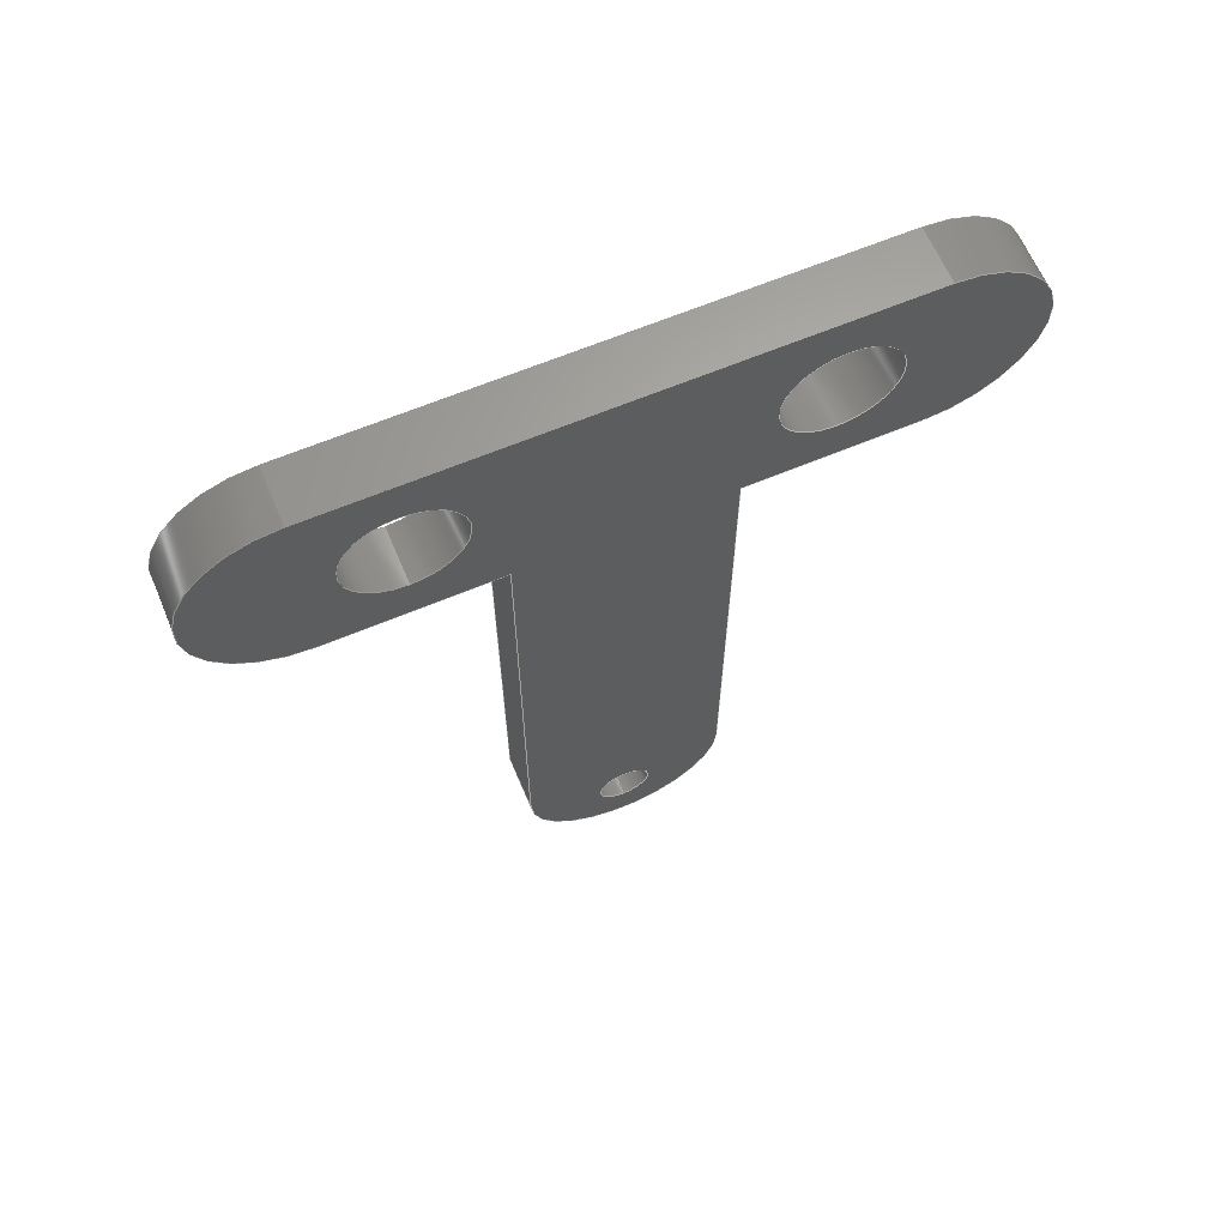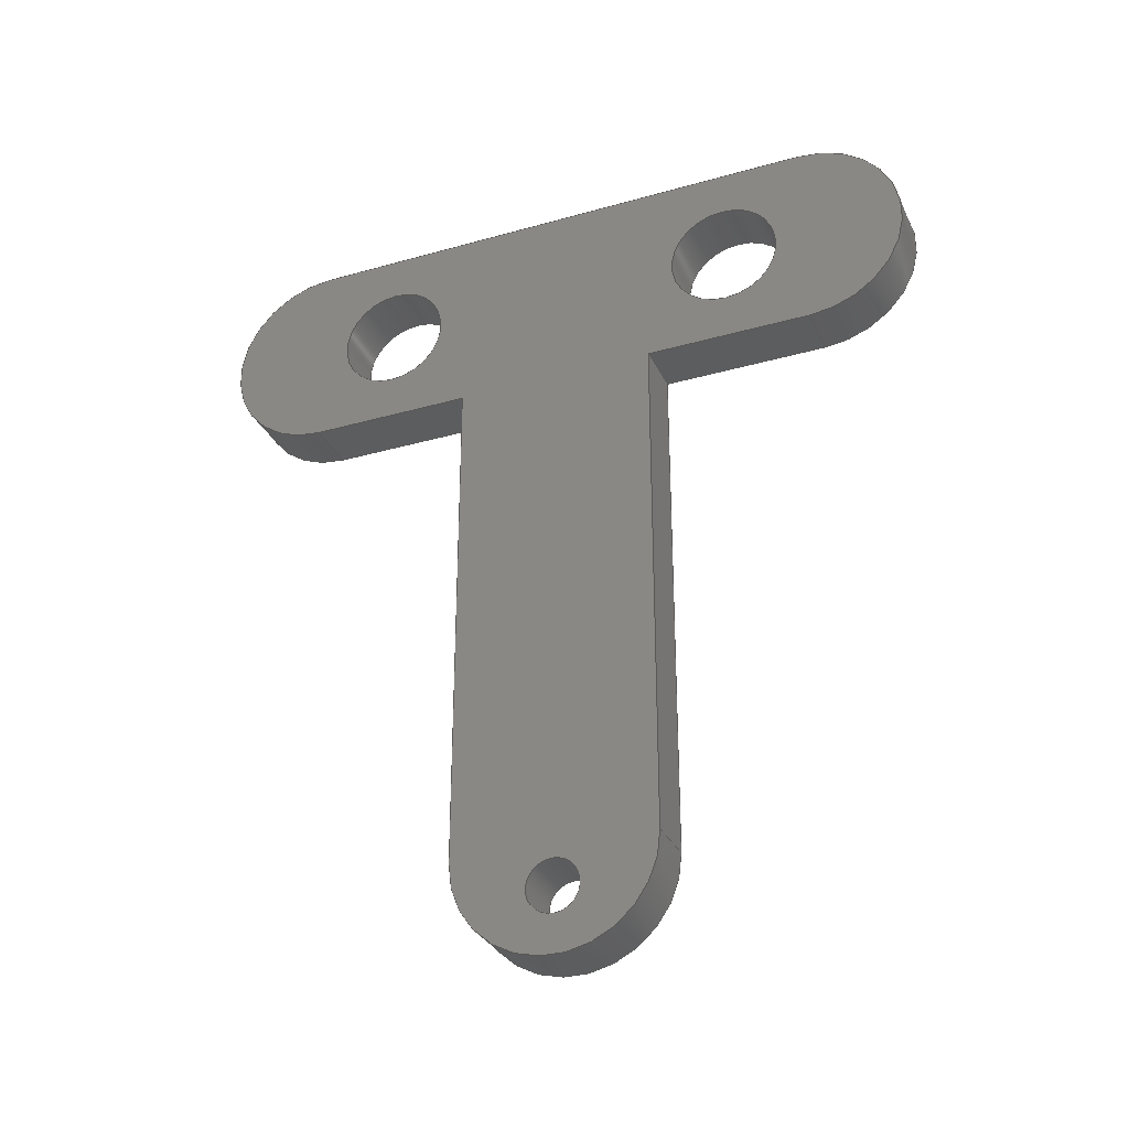
<metadata>
{"format":"step","ext":"step","renderer":"f3d","projection":"perspective","resolution":1024,"background":"white","views":[{"elev":64.2,"azim":-112.9,"up":"+Z"},{"elev":-31.2,"azim":-68.0,"up":"+Z"}]}
</metadata>
<code>
ISO-10303-21;
DATA;
#1=SHAPE_REPRESENTATION_RELATIONSHIP('','',#244,#2);
#2=ADVANCED_BREP_SHAPE_REPRESENTATION('',(#242),#408);
#3=CIRCLE('',#252,0.003);
#4=CIRCLE('',#253,0.003);
#5=CIRCLE('',#255,0.001425);
#6=CIRCLE('',#256,0.001425);
#7=CIRCLE('',#258,0.003);
#8=CIRCLE('',#259,0.003);
#9=CIRCLE('',#261,0.0055);
#10=CIRCLE('',#262,0.0055);
#11=CIRCLE('',#263,0.0055);
#12=CIRCLE('',#265,0.0055);
#13=CIRCLE('',#266,0.0055);
#14=CIRCLE('',#267,0.0055);
#15=CYLINDRICAL_SURFACE('',#251,0.003);
#16=CYLINDRICAL_SURFACE('',#254,0.001425);
#17=CYLINDRICAL_SURFACE('',#257,0.003);
#18=CYLINDRICAL_SURFACE('',#268,0.0055);
#19=CYLINDRICAL_SURFACE('',#269,0.0055);
#20=CYLINDRICAL_SURFACE('',#270,0.0055);
#21=ORIENTED_EDGE('',*,*,#81,.T.);
#22=ORIENTED_EDGE('',*,*,#82,.T.);
#23=ORIENTED_EDGE('',*,*,#83,.F.);
#24=ORIENTED_EDGE('',*,*,#84,.F.);
#25=ORIENTED_EDGE('',*,*,#85,.F.);
#26=ORIENTED_EDGE('',*,*,#86,.T.);
#27=ORIENTED_EDGE('',*,*,#87,.T.);
#28=ORIENTED_EDGE('',*,*,#84,.T.);
#29=ORIENTED_EDGE('',*,*,#88,.F.);
#30=ORIENTED_EDGE('',*,*,#89,.T.);
#31=ORIENTED_EDGE('',*,*,#90,.T.);
#32=ORIENTED_EDGE('',*,*,#91,.T.);
#33=ORIENTED_EDGE('',*,*,#92,.T.);
#34=ORIENTED_EDGE('',*,*,#93,.T.);
#35=ORIENTED_EDGE('',*,*,#94,.F.);
#36=ORIENTED_EDGE('',*,*,#95,.F.);
#37=ORIENTED_EDGE('',*,*,#96,.T.);
#38=ORIENTED_EDGE('',*,*,#97,.T.);
#39=ORIENTED_EDGE('',*,*,#98,.F.);
#40=ORIENTED_EDGE('',*,*,#95,.T.);
#41=ORIENTED_EDGE('',*,*,#99,.T.);
#42=ORIENTED_EDGE('',*,*,#100,.F.);
#43=ORIENTED_EDGE('',*,*,#101,.T.);
#44=ORIENTED_EDGE('',*,*,#102,.F.);
#45=ORIENTED_EDGE('',*,*,#103,.T.);
#46=ORIENTED_EDGE('',*,*,#104,.F.);
#47=ORIENTED_EDGE('',*,*,#101,.F.);
#48=ORIENTED_EDGE('',*,*,#98,.T.);
#49=ORIENTED_EDGE('',*,*,#105,.T.);
#50=ORIENTED_EDGE('',*,*,#81,.F.);
#51=ORIENTED_EDGE('',*,*,#87,.F.);
#52=ORIENTED_EDGE('',*,*,#106,.T.);
#53=ORIENTED_EDGE('',*,*,#88,.T.);
#54=ORIENTED_EDGE('',*,*,#107,.T.);
#55=ORIENTED_EDGE('',*,*,#92,.F.);
#56=ORIENTED_EDGE('',*,*,#99,.F.);
#57=ORIENTED_EDGE('',*,*,#103,.F.);
#58=ORIENTED_EDGE('',*,*,#102,.T.);
#59=ORIENTED_EDGE('',*,*,#108,.T.);
#60=ORIENTED_EDGE('',*,*,#96,.F.);
#61=ORIENTED_EDGE('',*,*,#94,.T.);
#62=ORIENTED_EDGE('',*,*,#109,.T.);
#63=ORIENTED_EDGE('',*,*,#90,.F.);
#64=ORIENTED_EDGE('',*,*,#110,.T.);
#65=ORIENTED_EDGE('',*,*,#85,.T.);
#66=ORIENTED_EDGE('',*,*,#83,.T.);
#67=ORIENTED_EDGE('',*,*,#100,.T.);
#68=ORIENTED_EDGE('',*,*,#104,.T.);
#69=ORIENTED_EDGE('',*,*,#110,.F.);
#70=ORIENTED_EDGE('',*,*,#89,.F.);
#71=ORIENTED_EDGE('',*,*,#106,.F.);
#72=ORIENTED_EDGE('',*,*,#86,.F.);
#73=ORIENTED_EDGE('',*,*,#109,.F.);
#74=ORIENTED_EDGE('',*,*,#93,.F.);
#75=ORIENTED_EDGE('',*,*,#107,.F.);
#76=ORIENTED_EDGE('',*,*,#91,.F.);
#77=ORIENTED_EDGE('',*,*,#82,.F.);
#78=ORIENTED_EDGE('',*,*,#105,.F.);
#79=ORIENTED_EDGE('',*,*,#97,.F.);
#80=ORIENTED_EDGE('',*,*,#108,.F.);
#81=EDGE_CURVE('',#111,#112,#133,.T.);
#82=EDGE_CURVE('',#112,#113,#134,.T.);
#83=EDGE_CURVE('',#114,#113,#135,.T.);
#84=EDGE_CURVE('',#111,#114,#136,.T.);
#85=EDGE_CURVE('',#115,#114,#137,.T.);
#86=EDGE_CURVE('',#115,#116,#138,.F.);
#87=EDGE_CURVE('',#116,#111,#139,.T.);
#88=EDGE_CURVE('',#117,#118,#140,.T.);
#89=EDGE_CURVE('',#117,#119,#141,.T.);
#90=EDGE_CURVE('',#119,#120,#142,.T.);
#91=EDGE_CURVE('',#120,#118,#143,.F.);
#92=EDGE_CURVE('',#121,#122,#144,.T.);
#93=EDGE_CURVE('',#122,#123,#145,.T.);
#94=EDGE_CURVE('',#124,#123,#146,.T.);
#95=EDGE_CURVE('',#121,#124,#147,.T.);
#96=EDGE_CURVE('',#124,#125,#148,.T.);
#97=EDGE_CURVE('',#125,#126,#149,.F.);
#98=EDGE_CURVE('',#121,#126,#150,.T.);
#99=EDGE_CURVE('',#127,#127,#3,.T.);
#100=EDGE_CURVE('',#128,#128,#4,.T.);
#101=EDGE_CURVE('',#129,#129,#5,.T.);
#102=EDGE_CURVE('',#130,#130,#6,.T.);
#103=EDGE_CURVE('',#131,#131,#7,.T.);
#104=EDGE_CURVE('',#132,#132,#8,.T.);
#105=EDGE_CURVE('',#126,#112,#9,.T.);
#106=EDGE_CURVE('',#116,#117,#10,.T.);
#107=EDGE_CURVE('',#118,#122,#11,.T.);
#108=EDGE_CURVE('',#113,#125,#12,.F.);
#109=EDGE_CURVE('',#123,#120,#13,.F.);
#110=EDGE_CURVE('',#119,#115,#14,.F.);
#111=VERTEX_POINT('',#344);
#112=VERTEX_POINT('',#345);
#113=VERTEX_POINT('',#347);
#114=VERTEX_POINT('',#349);
#115=VERTEX_POINT('',#353);
#116=VERTEX_POINT('',#355);
#117=VERTEX_POINT('',#359);
#118=VERTEX_POINT('',#360);
#119=VERTEX_POINT('',#362);
#120=VERTEX_POINT('',#364);
#121=VERTEX_POINT('',#368);
#122=VERTEX_POINT('',#369);
#123=VERTEX_POINT('',#371);
#124=VERTEX_POINT('',#373);
#125=VERTEX_POINT('',#377);
#126=VERTEX_POINT('',#379);
#127=VERTEX_POINT('',#383);
#128=VERTEX_POINT('',#385);
#129=VERTEX_POINT('',#388);
#130=VERTEX_POINT('',#390);
#131=VERTEX_POINT('',#393);
#132=VERTEX_POINT('',#395);
#133=LINE('',#343,#151);
#134=LINE('',#346,#152);
#135=LINE('',#348,#153);
#136=LINE('',#350,#154);
#137=LINE('',#352,#155);
#138=LINE('',#354,#156);
#139=LINE('',#356,#157);
#140=LINE('',#358,#158);
#141=LINE('',#361,#159);
#142=LINE('',#363,#160);
#143=LINE('',#365,#161);
#144=LINE('',#367,#162);
#145=LINE('',#370,#163);
#146=LINE('',#372,#164);
#147=LINE('',#374,#165);
#148=LINE('',#376,#166);
#149=LINE('',#378,#167);
#150=LINE('',#380,#168);
#151=VECTOR('',#275,1);
#152=VECTOR('',#276,1);
#153=VECTOR('',#277,1);
#154=VECTOR('',#278,1);
#155=VECTOR('',#281,1);
#156=VECTOR('',#282,1);
#157=VECTOR('',#283,1);
#158=VECTOR('',#286,1);
#159=VECTOR('',#287,1);
#160=VECTOR('',#288,1);
#161=VECTOR('',#289,1);
#162=VECTOR('',#292,1);
#163=VECTOR('',#293,1);
#164=VECTOR('',#294,1);
#165=VECTOR('',#295,1);
#166=VECTOR('',#298,1);
#167=VECTOR('',#299,1);
#168=VECTOR('',#300,1);
#169=EDGE_LOOP('',(#21,#22,#23,#24));
#170=EDGE_LOOP('',(#25,#26,#27,#28));
#171=EDGE_LOOP('',(#29,#30,#31,#32));
#172=EDGE_LOOP('',(#33,#34,#35,#36));
#173=EDGE_LOOP('',(#37,#38,#39,#40));
#174=EDGE_LOOP('',(#41));
#175=EDGE_LOOP('',(#42));
#176=EDGE_LOOP('',(#43));
#177=EDGE_LOOP('',(#44));
#178=EDGE_LOOP('',(#45));
#179=EDGE_LOOP('',(#46));
#180=EDGE_LOOP('',(#47));
#181=EDGE_LOOP('',(#48,#49,#50,#51,#52,#53,#54,#55));
#182=EDGE_LOOP('',(#56));
#183=EDGE_LOOP('',(#57));
#184=EDGE_LOOP('',(#58));
#185=EDGE_LOOP('',(#59,#60,#61,#62,#63,#64,#65,#66));
#186=EDGE_LOOP('',(#67));
#187=EDGE_LOOP('',(#68));
#188=EDGE_LOOP('',(#69,#70,#71,#72));
#189=EDGE_LOOP('',(#73,#74,#75,#76));
#190=EDGE_LOOP('',(#77,#78,#79,#80));
#191=FACE_BOUND('',#169,.T.);
#192=FACE_BOUND('',#170,.T.);
#193=FACE_BOUND('',#171,.T.);
#194=FACE_BOUND('',#172,.T.);
#195=FACE_BOUND('',#173,.T.);
#196=FACE_BOUND('',#174,.T.);
#197=FACE_BOUND('',#175,.T.);
#198=FACE_BOUND('',#176,.T.);
#199=FACE_BOUND('',#177,.T.);
#200=FACE_BOUND('',#178,.T.);
#201=FACE_BOUND('',#179,.T.);
#202=FACE_BOUND('',#180,.T.);
#203=FACE_BOUND('',#181,.T.);
#204=FACE_BOUND('',#182,.T.);
#205=FACE_BOUND('',#183,.T.);
#206=FACE_BOUND('',#184,.T.);
#207=FACE_BOUND('',#185,.T.);
#208=FACE_BOUND('',#186,.T.);
#209=FACE_BOUND('',#187,.T.);
#210=FACE_BOUND('',#188,.T.);
#211=FACE_BOUND('',#189,.T.);
#212=FACE_BOUND('',#190,.T.);
#213=PLANE('',#246);
#214=PLANE('',#247);
#215=PLANE('',#248);
#216=PLANE('',#249);
#217=PLANE('',#250);
#218=PLANE('',#260);
#219=PLANE('',#264);
#220=ADVANCED_FACE('',(#191),#213,.T.);
#221=ADVANCED_FACE('',(#192),#214,.T.);
#222=ADVANCED_FACE('',(#193),#215,.F.);
#223=ADVANCED_FACE('',(#194),#216,.T.);
#224=ADVANCED_FACE('',(#195),#217,.F.);
#225=ADVANCED_FACE('',(#196,#197),#15,.F.);
#226=ADVANCED_FACE('',(#198,#199),#16,.F.);
#227=ADVANCED_FACE('',(#200,#201),#17,.F.);
#228=ADVANCED_FACE('',(#202,#203,#204,#205),#218,.T.);
#229=ADVANCED_FACE('',(#206,#207,#208,#209),#219,.F.);
#230=ADVANCED_FACE('',(#210),#18,.T.);
#231=ADVANCED_FACE('',(#211),#19,.T.);
#232=ADVANCED_FACE('',(#212),#20,.T.);
#233=CLOSED_SHELL('',(#220,#221,#222,#223,#224,#225,#226,#227,#228,#229,
#230,#231,#232));
#234=STYLED_ITEM('',(#235),#242);
#235=PRESENTATION_STYLE_ASSIGNMENT((#236));
#236=SURFACE_STYLE_USAGE(.BOTH.,#237);
#237=SURFACE_SIDE_STYLE('',(#238));
#238=SURFACE_STYLE_FILL_AREA(#239);
#239=FILL_AREA_STYLE('',(#240));
#240=FILL_AREA_STYLE_COLOUR('',#241);
#241=COLOUR_RGB('',0.6471,0.6471,0.6471);
#242=MANIFOLD_SOLID_BREP('Part 1',#233);
#243=SHAPE_DEFINITION_REPRESENTATION(#413,#244);
#244=SHAPE_REPRESENTATION('Part 1',(#245),#408);
#245=AXIS2_PLACEMENT_3D('',#341,#271,#272);
#246=AXIS2_PLACEMENT_3D('',#342,#273,#274);
#247=AXIS2_PLACEMENT_3D('',#351,#279,#280);
#248=AXIS2_PLACEMENT_3D('',#357,#284,#285);
#249=AXIS2_PLACEMENT_3D('',#366,#290,#291);
#250=AXIS2_PLACEMENT_3D('',#375,#296,#297);
#251=AXIS2_PLACEMENT_3D('',#381,#301,#302);
#252=AXIS2_PLACEMENT_3D('',#382,#303,#304);
#253=AXIS2_PLACEMENT_3D('',#384,#305,#306);
#254=AXIS2_PLACEMENT_3D('',#386,#307,#308);
#255=AXIS2_PLACEMENT_3D('',#387,#309,#310);
#256=AXIS2_PLACEMENT_3D('',#389,#311,#312);
#257=AXIS2_PLACEMENT_3D('',#391,#313,#314);
#258=AXIS2_PLACEMENT_3D('',#392,#315,#316);
#259=AXIS2_PLACEMENT_3D('',#394,#317,#318);
#260=AXIS2_PLACEMENT_3D('',#396,#319,#320);
#261=AXIS2_PLACEMENT_3D('',#397,#321,#322);
#262=AXIS2_PLACEMENT_3D('',#398,#323,#324);
#263=AXIS2_PLACEMENT_3D('',#399,#325,#326);
#264=AXIS2_PLACEMENT_3D('',#400,#327,#328);
#265=AXIS2_PLACEMENT_3D('',#401,#329,#330);
#266=AXIS2_PLACEMENT_3D('',#402,#331,#332);
#267=AXIS2_PLACEMENT_3D('',#403,#333,#334);
#268=AXIS2_PLACEMENT_3D('',#404,#335,#336);
#269=AXIS2_PLACEMENT_3D('',#405,#337,#338);
#270=AXIS2_PLACEMENT_3D('',#406,#339,#340);
#271=DIRECTION('',(0,0,1));
#272=DIRECTION('',(1,0,0));
#273=DIRECTION('',(0,1,0));
#274=DIRECTION('',(0,0,1));
#275=DIRECTION('',(0,0,-1));
#276=DIRECTION('',(-1,0,0));
#277=DIRECTION('',(0,0,-1));
#278=DIRECTION('',(-1,0,0));
#279=DIRECTION('',(0,0,-1));
#280=DIRECTION('',(-1,0,0));
#281=DIRECTION('',(0,-1,0));
#282=DIRECTION('',(-1,0,0));
#283=DIRECTION('',(0,-1,0));
#284=DIRECTION('',(0,-3.469e-16,-1));
#285=DIRECTION('',(0,1,-3.469e-16));
#286=DIRECTION('',(0,-1,3.469e-16));
#287=DIRECTION('',(-1,0,0));
#288=DIRECTION('',(0,-1,3.469e-16));
#289=DIRECTION('',(-1,0,0));
#290=DIRECTION('',(0,0,-1));
#291=DIRECTION('',(-1,0,0));
#292=DIRECTION('',(0,-1,0));
#293=DIRECTION('',(-1,0,0));
#294=DIRECTION('',(0,-1,0));
#295=DIRECTION('',(-1,0,0));
#296=DIRECTION('',(0,1,2.071e-16));
#297=DIRECTION('',(0,-2.071e-16,1));
#298=DIRECTION('',(0,2.071e-16,-1));
#299=DIRECTION('',(-1,0,0));
#300=DIRECTION('',(0,2.071e-16,-1));
#301=DIRECTION('',(-1,0,0));
#302=DIRECTION('',(0,0,1));
#303=DIRECTION('',(1,0,0));
#304=DIRECTION('',(0,0,-1));
#305=DIRECTION('',(1,0,0));
#306=DIRECTION('',(0,0,-1));
#307=DIRECTION('',(-1,0,0));
#308=DIRECTION('',(0,0,1));
#309=DIRECTION('',(1,0,0));
#310=DIRECTION('',(0,0,-1));
#311=DIRECTION('',(1,0,0));
#312=DIRECTION('',(0,0,-1));
#313=DIRECTION('',(-1,0,0));
#314=DIRECTION('',(0,0,1));
#315=DIRECTION('',(1,0,0));
#316=DIRECTION('',(0,0,-1));
#317=DIRECTION('',(1,0,0));
#318=DIRECTION('',(0,0,-1));
#319=DIRECTION('',(1,0,0));
#320=DIRECTION('',(0,1,0));
#321=DIRECTION('',(1,0,0));
#322=DIRECTION('',(0,0,-1));
#323=DIRECTION('',(1,0,0));
#324=DIRECTION('',(0,0,-1));
#325=DIRECTION('',(1,0,0));
#326=DIRECTION('',(0,0,-1));
#327=DIRECTION('',(1,0,0));
#328=DIRECTION('',(0,1,0));
#329=DIRECTION('',(1,0,0));
#330=DIRECTION('',(0,0,-1));
#331=DIRECTION('',(1,0,0));
#332=DIRECTION('',(0,0,-1));
#333=DIRECTION('',(1,0,0));
#334=DIRECTION('',(0,0,-1));
#335=DIRECTION('',(-1,0,0));
#336=DIRECTION('',(0,0,1));
#337=DIRECTION('',(1,0,0));
#338=DIRECTION('',(0,0,-1));
#339=DIRECTION('',(-1,0,0));
#340=DIRECTION('',(0,0,1));
#341=CARTESIAN_POINT('',(0,0,0));
#342=CARTESIAN_POINT('',(0.003,-0.0235,0.01425));
#343=CARTESIAN_POINT('',(0.003,-0.0235,0.01425));
#344=CARTESIAN_POINT('',(0.003,-0.0235,0.031));
#345=CARTESIAN_POINT('',(0.003,-0.0235,0.003));
#346=CARTESIAN_POINT('',(0.003,-0.0235,0.003));
#347=CARTESIAN_POINT('',(0,-0.0235,0.003));
#348=CARTESIAN_POINT('',(0,-0.0235,0.01425));
#349=CARTESIAN_POINT('',(0,-0.0235,0.031));
#350=CARTESIAN_POINT('',(0.003,-0.0235,0.031));
#351=CARTESIAN_POINT('',(0.003,-0.02325,0.031));
#352=CARTESIAN_POINT('',(0,-0.02325,0.031));
#353=CARTESIAN_POINT('',(0,-0.0145,0.031));
#354=CARTESIAN_POINT('',(0.003,-0.0145,0.031));
#355=CARTESIAN_POINT('',(0.003,-0.0145,0.031));
#356=CARTESIAN_POINT('',(0.003,-0.02325,0.031));
#357=CARTESIAN_POINT('',(0.003,-0.029,0.042));
#358=CARTESIAN_POINT('',(0.003,-0.029,0.042));
#359=CARTESIAN_POINT('',(0.003,-0.0145,0.042));
#360=CARTESIAN_POINT('',(0.003,-0.0435,0.042));
#361=CARTESIAN_POINT('',(0,-0.0145,0.042));
#362=CARTESIAN_POINT('',(0,-0.0145,0.042));
#363=CARTESIAN_POINT('',(0,-0.029,0.042));
#364=CARTESIAN_POINT('',(0,-0.0435,0.042));
#365=CARTESIAN_POINT('',(0.003,-0.0435,0.042));
#366=CARTESIAN_POINT('',(0.003,-0.044,0.031));
#367=CARTESIAN_POINT('',(0.003,-0.044,0.031));
#368=CARTESIAN_POINT('',(0.003,-0.0345,0.031));
#369=CARTESIAN_POINT('',(0.003,-0.0435,0.031));
#370=CARTESIAN_POINT('',(0.003,-0.0435,0.031));
#371=CARTESIAN_POINT('',(0,-0.0435,0.031));
#372=CARTESIAN_POINT('',(0,-0.044,0.031));
#373=CARTESIAN_POINT('',(0,-0.0345,0.031));
#374=CARTESIAN_POINT('',(0.003,-0.0345,0.031));
#375=CARTESIAN_POINT('',(0.003,-0.0345,0.01425));
#376=CARTESIAN_POINT('',(0,-0.0345,0.01425));
#377=CARTESIAN_POINT('',(0,-0.0345,0.003));
#378=CARTESIAN_POINT('',(0.003,-0.0345,0.003));
#379=CARTESIAN_POINT('',(0.003,-0.0345,0.003));
#380=CARTESIAN_POINT('',(0.003,-0.0345,0.01425));
#381=CARTESIAN_POINT('',(0.003,-0.019,0.0365));
#382=CARTESIAN_POINT('',(0.003,-0.019,0.0365));
#383=CARTESIAN_POINT('',(0.003,-0.019,0.0335));
#384=CARTESIAN_POINT('',(0,-0.019,0.0365));
#385=CARTESIAN_POINT('',(0,-0.019,0.0335));
#386=CARTESIAN_POINT('',(0.003,-0.029,0.0009999));
#387=CARTESIAN_POINT('',(0.003,-0.029,0.0009999));
#388=CARTESIAN_POINT('',(0.003,-0.029,-0.0004251));
#389=CARTESIAN_POINT('',(0,-0.029,0.0009999));
#390=CARTESIAN_POINT('',(0,-0.029,-0.0004251));
#391=CARTESIAN_POINT('',(0.003,-0.039,0.0365));
#392=CARTESIAN_POINT('',(0.003,-0.039,0.0365));
#393=CARTESIAN_POINT('',(0.003,-0.039,0.0335));
#394=CARTESIAN_POINT('',(0,-0.039,0.0365));
#395=CARTESIAN_POINT('',(0,-0.039,0.0335));
#396=CARTESIAN_POINT('',(0.003,-0.029,0.02456));
#397=CARTESIAN_POINT('',(0.003,-0.029,0.003));
#398=CARTESIAN_POINT('',(0.003,-0.0145,0.0365));
#399=CARTESIAN_POINT('',(0.003,-0.0435,0.0365));
#400=CARTESIAN_POINT('',(0,-0.029,0.02456));
#401=CARTESIAN_POINT('',(0,-0.029,0.003));
#402=CARTESIAN_POINT('',(0,-0.0435,0.0365));
#403=CARTESIAN_POINT('',(0,-0.0145,0.0365));
#404=CARTESIAN_POINT('',(0.003,-0.0145,0.0365));
#405=CARTESIAN_POINT('',(0.003,-0.0435,0.0365));
#406=CARTESIAN_POINT('',(0.003,-0.029,0.003));
#407=MECHANICAL_DESIGN_GEOMETRIC_PRESENTATION_REPRESENTATION('',(#234),
#408);
#408=(
GEOMETRIC_REPRESENTATION_CONTEXT(3)
GLOBAL_UNCERTAINTY_ASSIGNED_CONTEXT((#409))
GLOBAL_UNIT_ASSIGNED_CONTEXT((#412,#411,#410))
REPRESENTATION_CONTEXT('Part 1','TOP_LEVEL_ASSEMBLY_PART')
);
#409=UNCERTAINTY_MEASURE_WITH_UNIT(LENGTH_MEASURE(5e-06),#412,
'DISTANCE_ACCURACY_VALUE','Maximum Tolerance applied to model');
#410=(
NAMED_UNIT(*)
SI_UNIT($,.STERADIAN.)
SOLID_ANGLE_UNIT()
);
#411=(
NAMED_UNIT(*)
PLANE_ANGLE_UNIT()
SI_UNIT($,.RADIAN.)
);
#412=(
LENGTH_UNIT()
NAMED_UNIT(*)
SI_UNIT($,.METRE.)
);
#413=PRODUCT_DEFINITION_SHAPE('','',#414);
#414=PRODUCT_DEFINITION('','',#416,#415);
#415=PRODUCT_DEFINITION_CONTEXT('',#422,'design');
#416=PRODUCT_DEFINITION_FORMATION_WITH_SPECIFIED_SOURCE('','',#418,
 .NOT_KNOWN.);
#417=PRODUCT_RELATED_PRODUCT_CATEGORY('','',(#418));
#418=PRODUCT('Part 1','Part 1','Part 1',(#420));
#419=PRODUCT_CATEGORY('','');
#420=PRODUCT_CONTEXT('',#422,'mechanical');
#421=APPLICATION_PROTOCOL_DEFINITION('international standard',
'ap242_managed_model_based_3d_engineering',2011,#422);
#422=APPLICATION_CONTEXT('managed model based 3d engineering');
ENDSEC;
END-ISO-10303-21;

</code>
